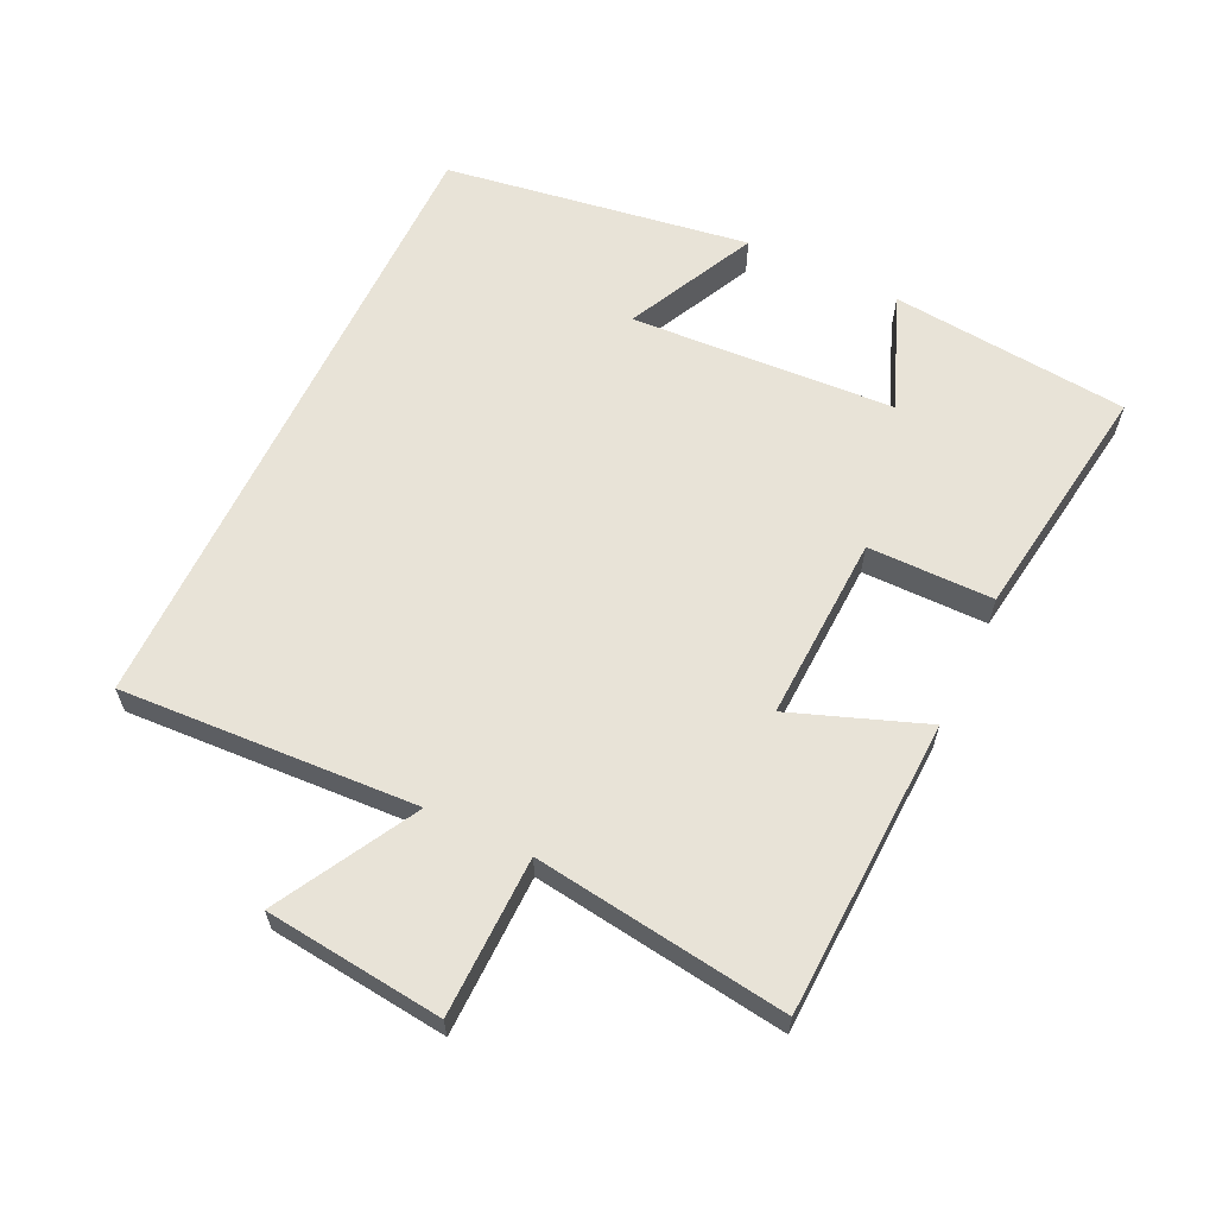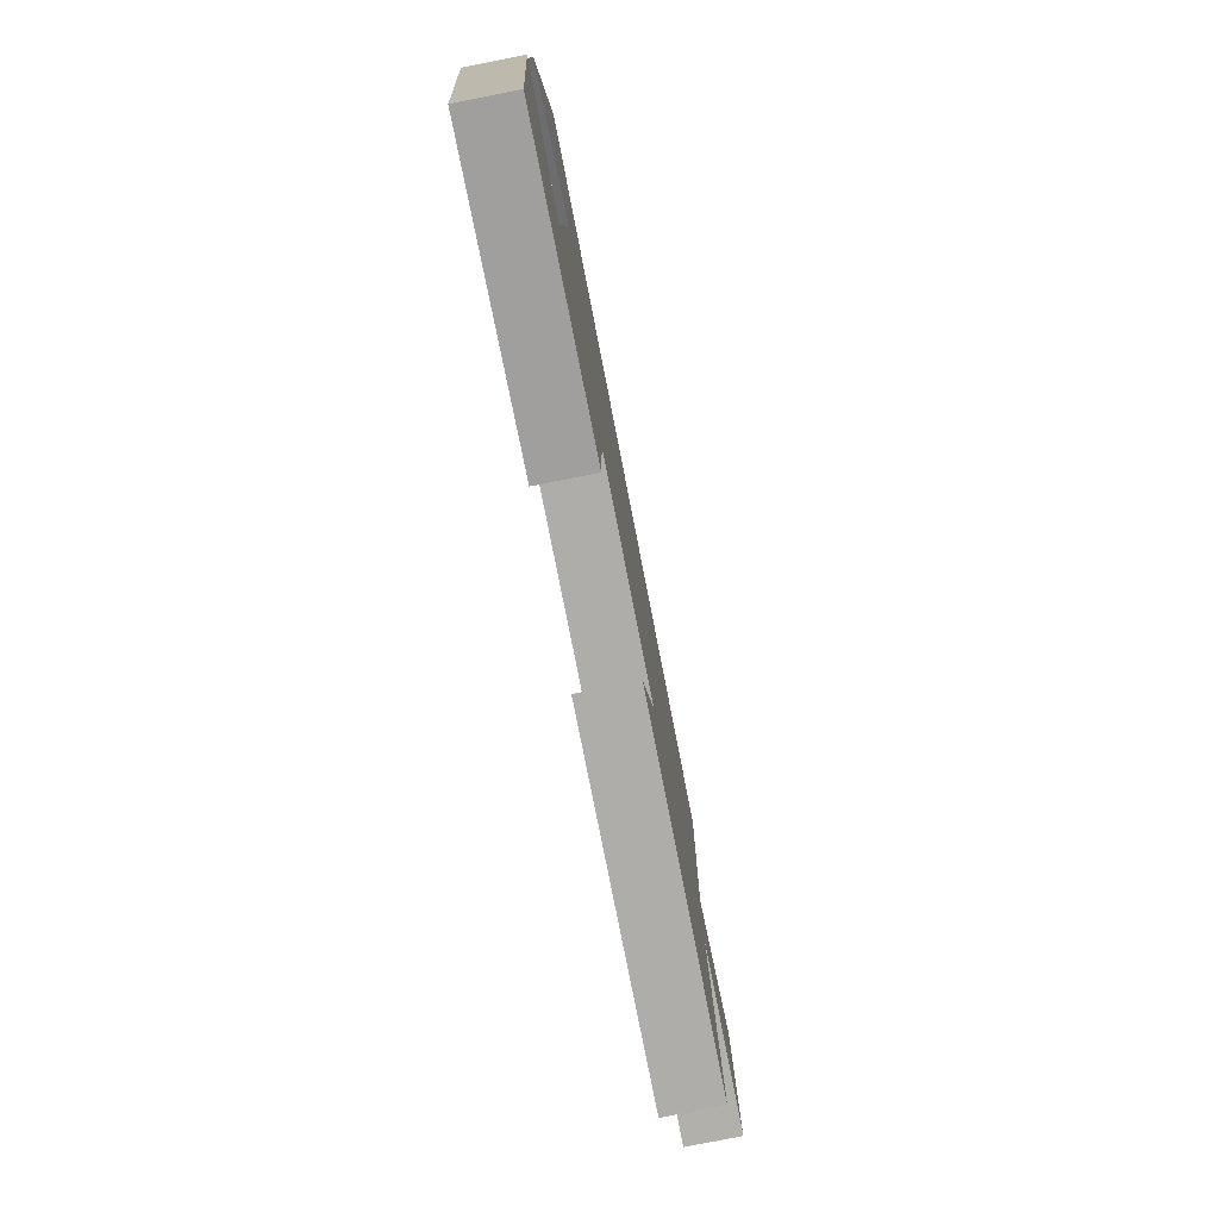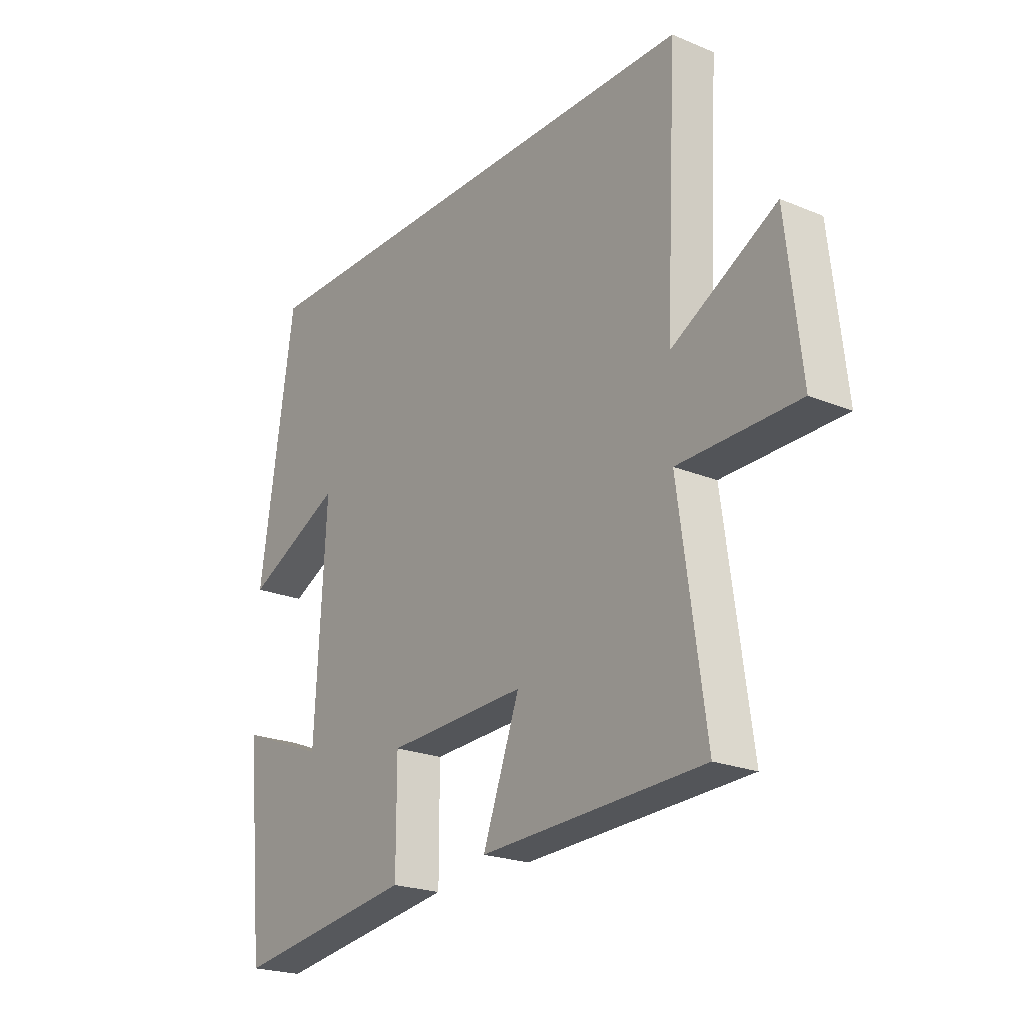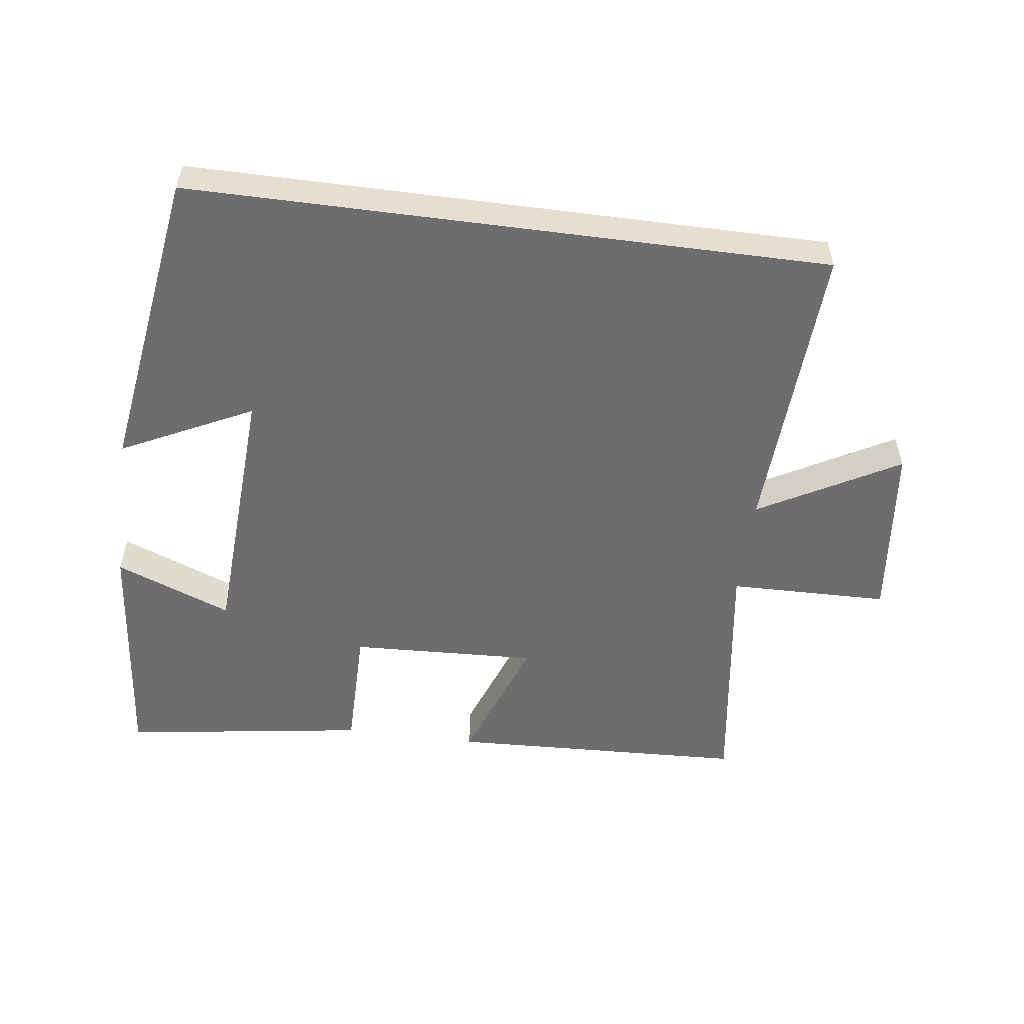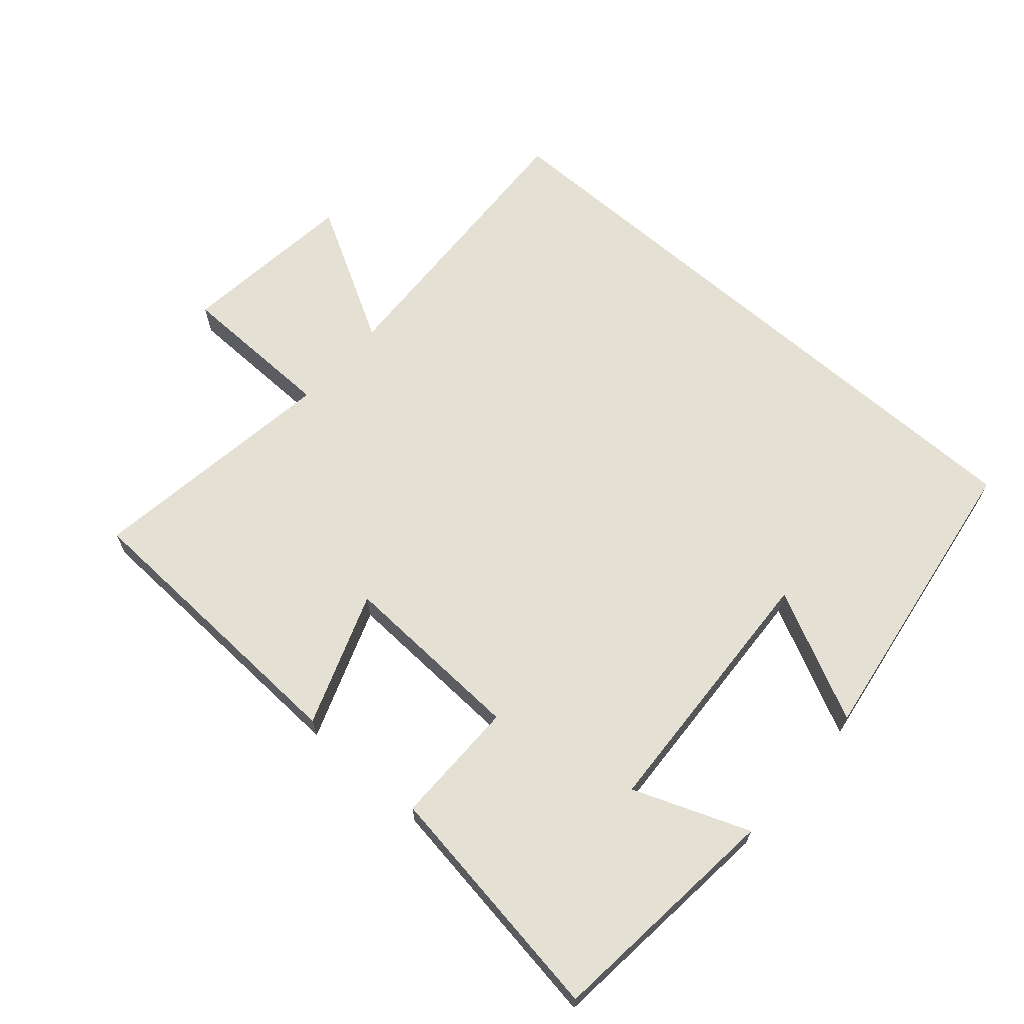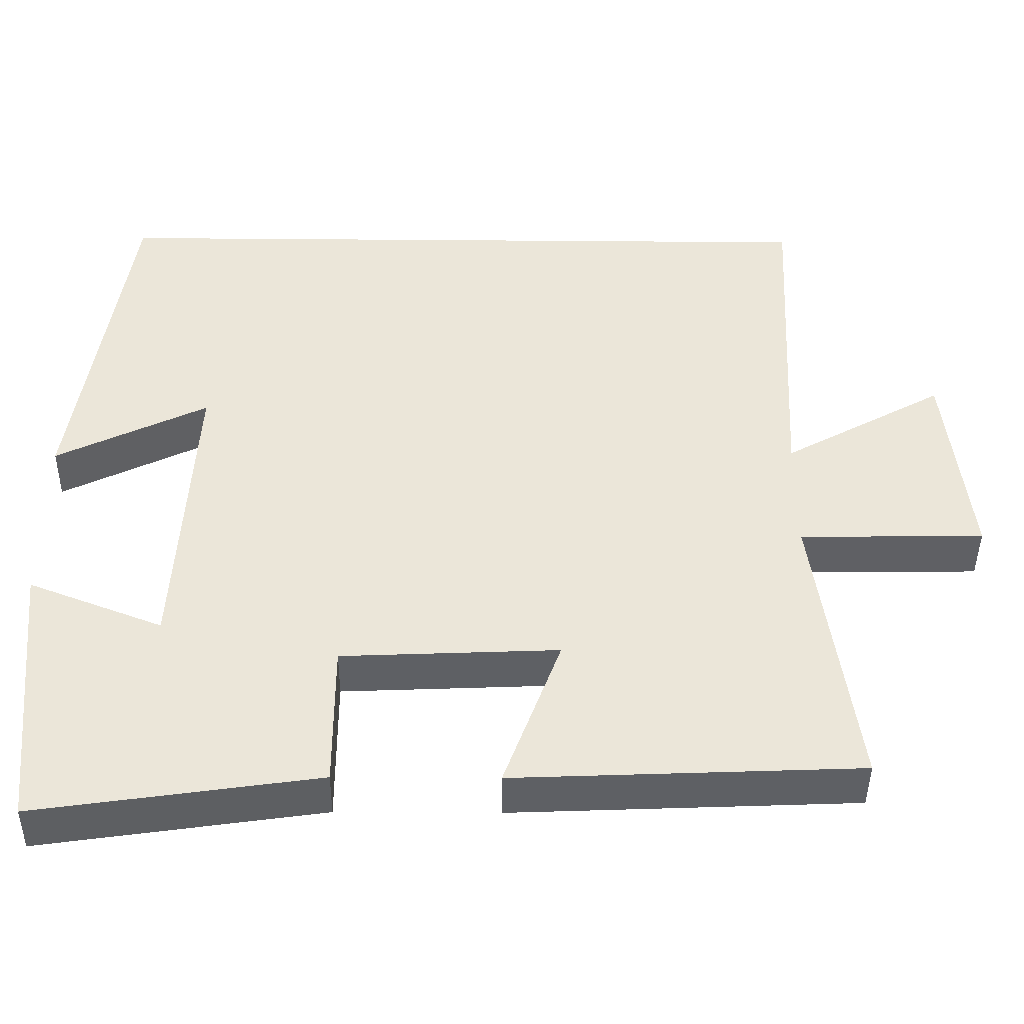
<metadata>
{"format":"obj","ext":"obj","renderer":"f3d","projection":"perspective","resolution":1024,"background":"white","views":[{"elev":61.8,"azim":115.4,"up":"+Y"},{"elev":-79.4,"azim":-78.9,"up":"+Z"},{"elev":-22.2,"azim":54.2,"up":"+Z"},{"elev":-54.1,"azim":-7.5,"up":"+Y"},{"elev":65.8,"azim":-138.7,"up":"+Y"},{"elev":-43.6,"azim":-0.5,"up":"+Z"}]}
</metadata>
<code>
v 0.553 0.07 -0.482
v 0.107 0.07 -0.5
v 0.181 0.07 -0.299
v -0.099 0.07 -0.311
v -0.099 0.07 -0.5
v -0.464 0.07 -0.553
v -0.5 0.07 -0.194
v -0.326 0.07 -0.262
v -0.304 0.07 0.136
v -0.5 0.07 0.04
v -0.431 0.07 0.5
v 0.523 0.07 0.5
v 0.5 0.07 0.054
v 0.709 0.07 0.17
v 0.739 0.07 -0.098
v 0.5 0.07 -0.102
v 0.553 0 -0.482
v 0.107 0 -0.5
v 0.181 0 -0.299
v -0.099 0 -0.311
v -0.099 0 -0.5
v -0.464 0 -0.553
v -0.5 0 -0.194
v -0.326 0 -0.262
v -0.304 0 0.136
v -0.5 0 0.04
v -0.431 0 0.5
v 0.523 0 0.5
v 0.5 0 0.054
v 0.709 0 0.17
v 0.739 0 -0.098
v 0.5 0 -0.102
f 13 14 15 16
f 11 12 13
f 11 13 16
f 9 10 11
f 9 11 16 1
f 5 6 7 8
f 4 5 8 9
f 3 4 9
f 1 2 3
f 1 3 9
f 32 31 30 29
f 29 28 27
f 32 29 27
f 27 26 25
f 17 32 27 25
f 24 23 22 21
f 25 24 21 20
f 25 20 19
f 19 18 17
f 25 19 17
f 1 17 18 2
f 2 18 19 3
f 3 19 20 4
f 4 20 21 5
f 5 21 22 6
f 6 22 23 7
f 7 23 24 8
f 8 24 25 9
f 9 25 26 10
f 10 26 27 11
f 11 27 28 12
f 12 28 29 13
f 13 29 30 14
f 14 30 31 15
f 15 31 32 16
f 16 32 17 1

</code>
